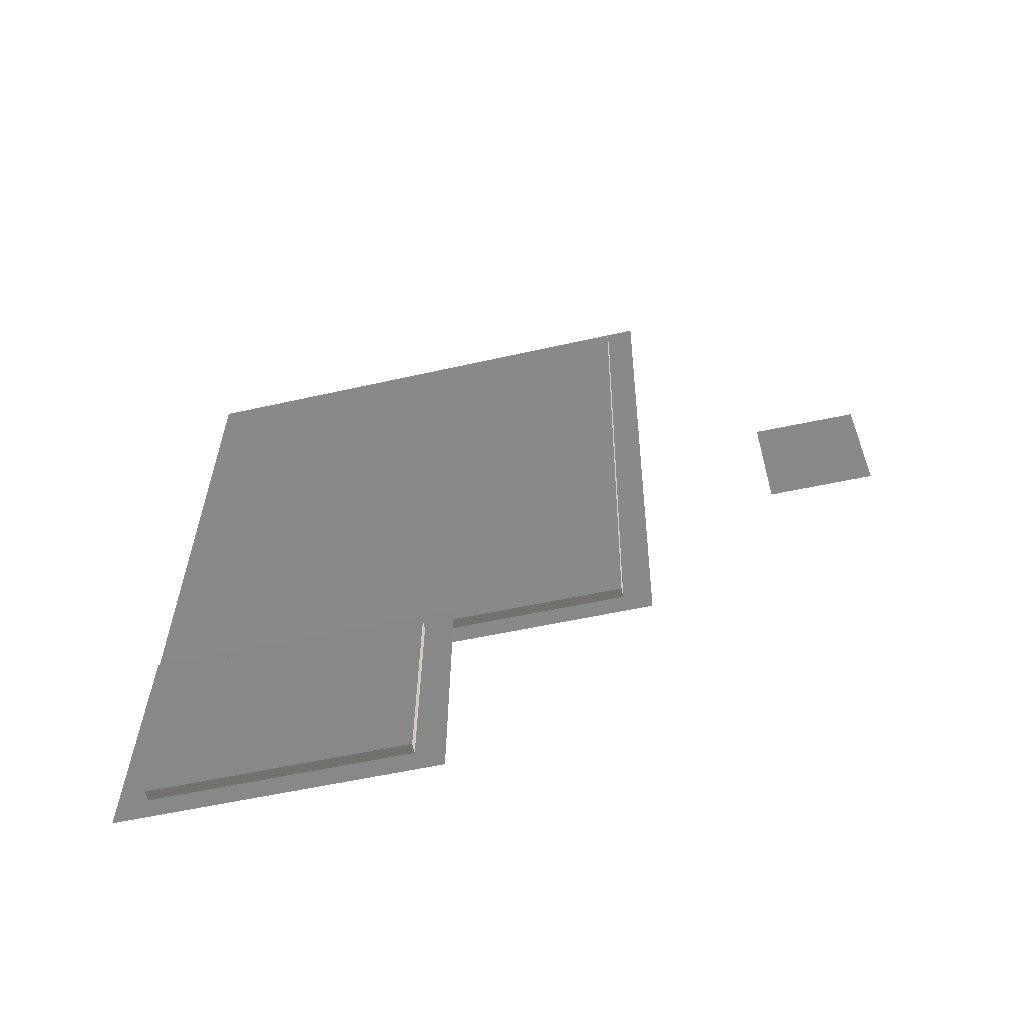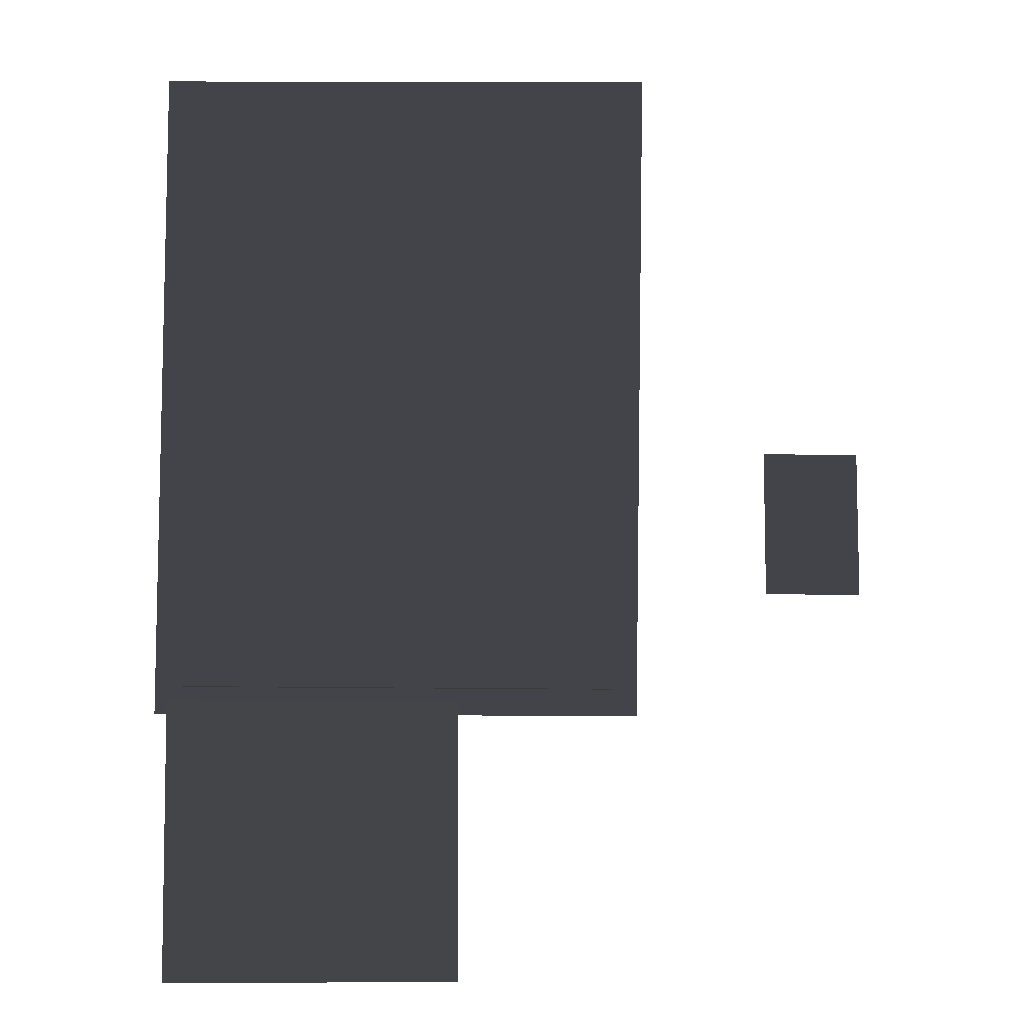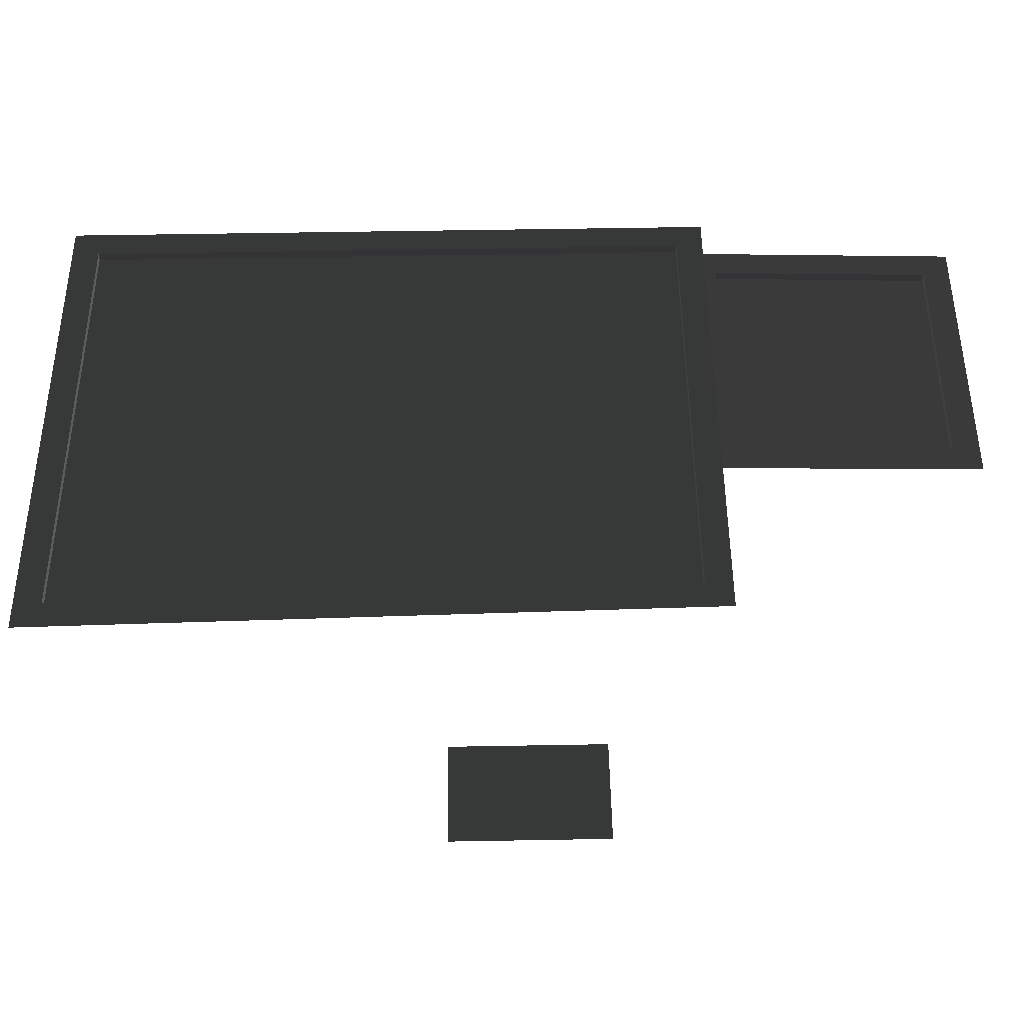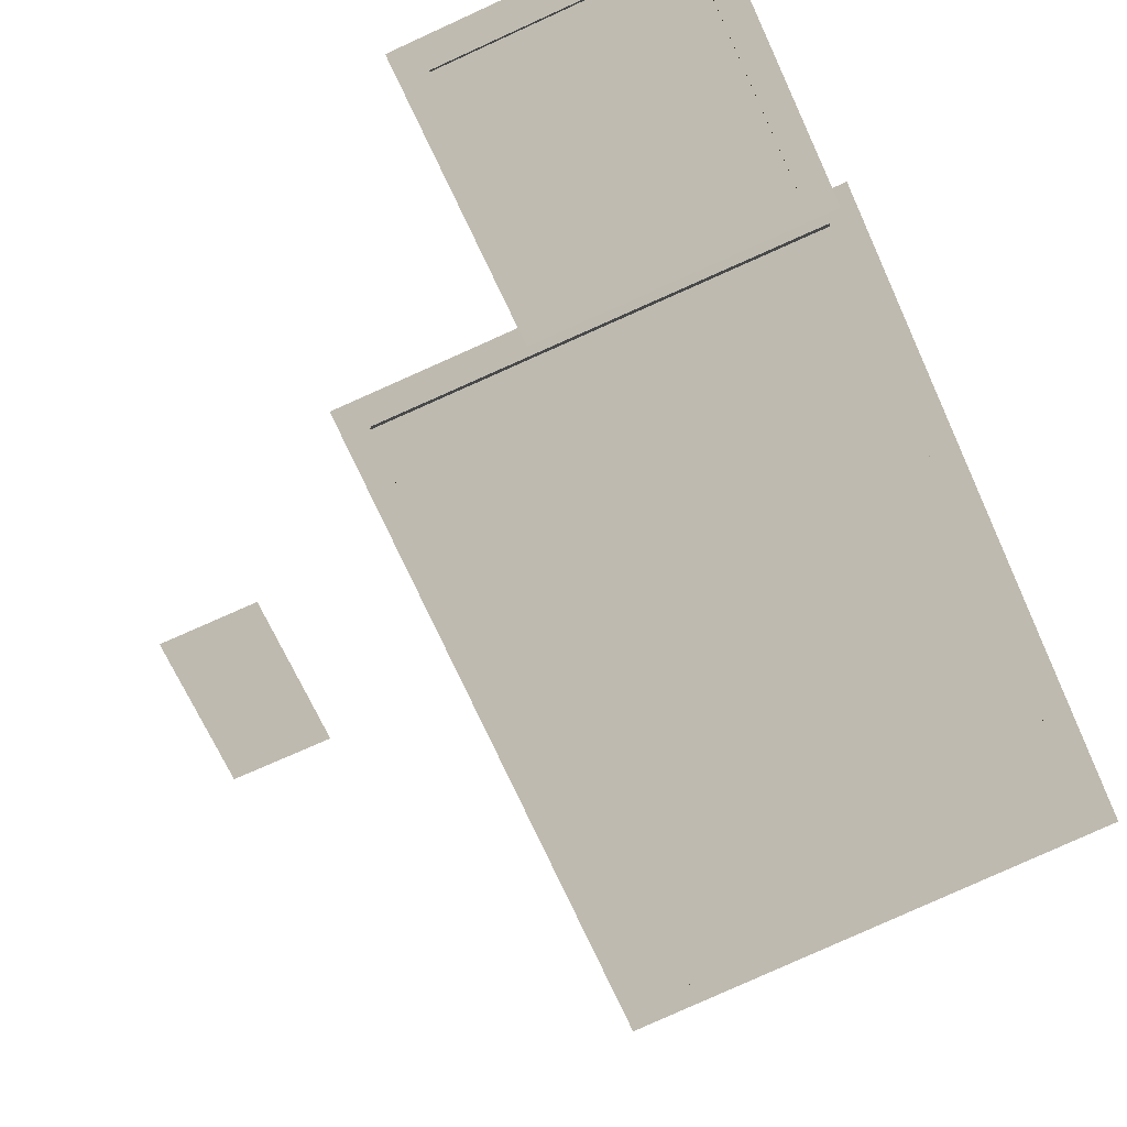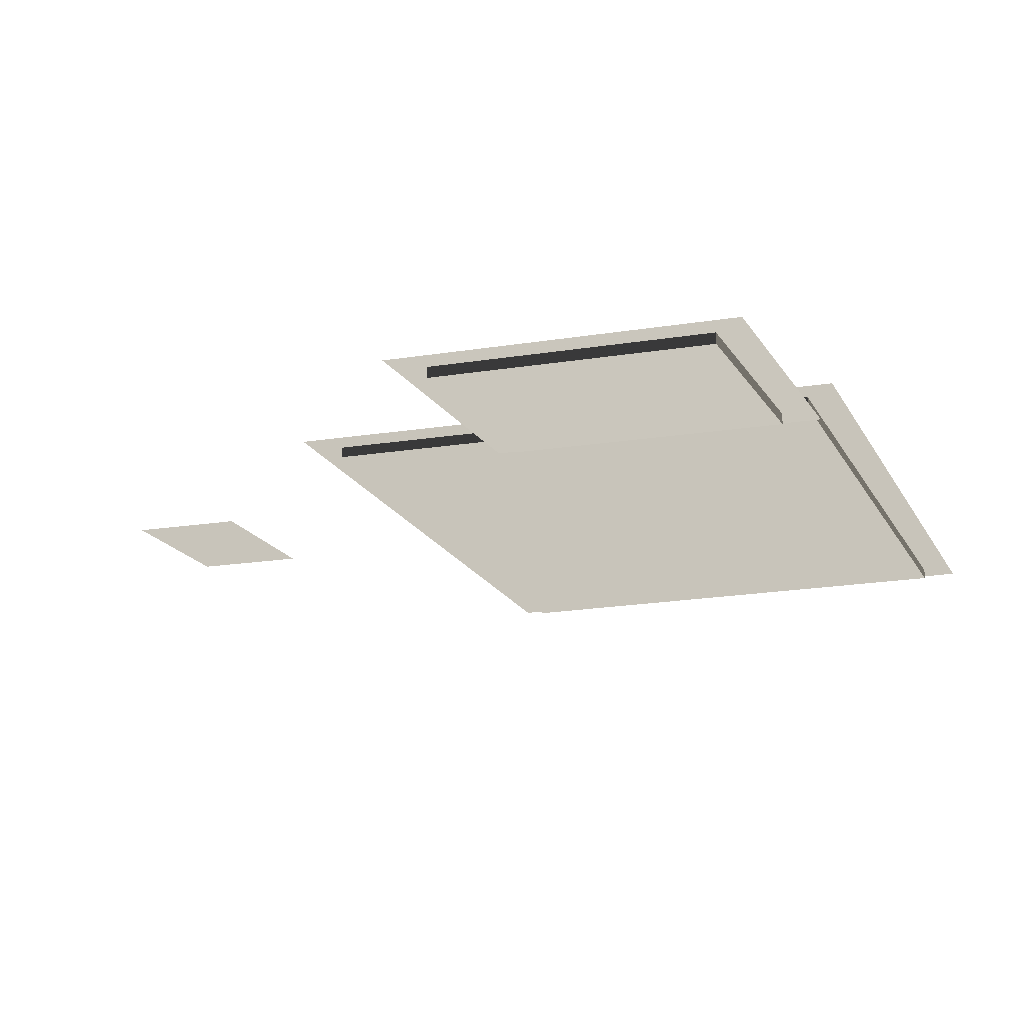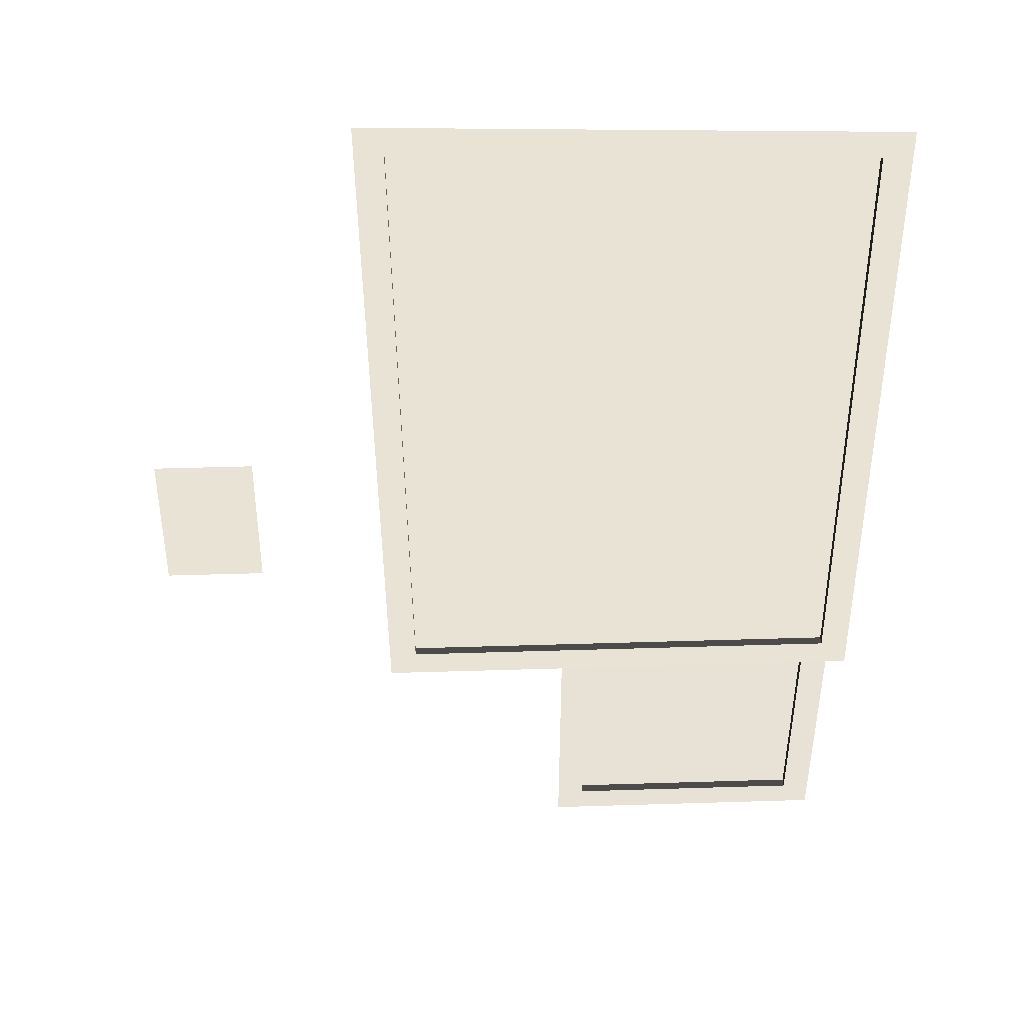
<metadata>
{"format":"obj","ext":"obj","renderer":"f3d","projection":"perspective","resolution":1024,"background":"white","views":[{"elev":-63.2,"azim":-168.1,"up":"+Y"},{"elev":-8.4,"azim":174.6,"up":"+Y"},{"elev":52.9,"azim":-91.1,"up":"+Z"},{"elev":-69.6,"azim":24.6,"up":"+Z"},{"elev":-16.5,"azim":19.0,"up":"+Z"},{"elev":41.1,"azim":-2.2,"up":"+Y"}]}
</metadata>
<code>
v 11.2 -3.401 7.974
v 11.2 -3.398 7.778
v 11.2 9.551 7.778
v 11.2 9.548 7.974
v 5.869 -9.02 7.252
v 5.869 -9.018 7.057
v 10.87 -9.018 7.057
v 10.87 -9.02 7.252
v -1.438 -1.334 7.359
v -3.521 -1.334 7.359
v -3.521 1.776 7.359
v -1.438 1.776 7.359
v 1.916 -3.401 7.974
v 1.347 -3.98 7.974
v 1.103 10.45 7.974
v 1.692 9.854 7.974
v 11.2 -3.401 7.974
v 11.78 -3.98 7.974
v 11.78 10.11 7.974
v 11.2 9.548 7.974
v 5.875 -4.305 7.383
v 5.296 -3.726 7.399
v 11.49 -3.726 7.399
v 10.91 -4.305 7.383
v 5.869 -9.02 7.252
v 5.289 -9.599 7.236
v 10.87 -9.02 7.252
v 11.45 -9.599 7.236
v 11.2 -3.398 7.778
v 1.916 -3.398 7.778
v 1.692 9.857 7.778
v 11.2 9.551 7.778
v 10.91 -4.302 7.187
v 10.87 -9.018 7.057
v 5.869 -9.018 7.057
v 5.875 -4.302 7.187
v 1.916 -3.401 7.974
v 1.916 -3.398 7.778
v 11.2 -3.398 7.778
v 11.2 -3.401 7.974
v 5.875 -4.305 7.383
v 5.875 -4.302 7.187
v 5.869 -9.018 7.057
v 5.869 -9.02 7.252
v 10.91 -4.305 7.383
v 10.91 -4.302 7.187
v 5.875 -4.302 7.187
v 5.875 -4.305 7.383
v 11.2 9.548 7.974
v 11.2 9.551 7.778
v 1.692 9.857 7.778
v 1.692 9.854 7.974
v 1.692 9.854 7.974
v 1.692 9.857 7.778
v 1.916 -3.398 7.778
v 1.916 -3.401 7.974
v 10.87 -9.02 7.252
v 10.87 -9.018 7.057
v 10.91 -4.302 7.187
v 10.91 -4.305 7.383
g Building_t8.018_37413_230
f 1 3 2
f 1 4 3
f 5 7 6
f 5 8 7
f 9 11 10
f 9 12 11
f 13 15 14
f 13 16 15
f 17 13 14
f 17 14 18
f 16 19 15
f 16 20 19
f 20 18 19
f 20 17 18
f 21 23 22
f 21 24 23
f 25 21 22
f 25 22 26
f 27 25 26
f 27 26 28
f 24 28 23
f 24 27 28
f 29 31 30
f 29 32 31
f 33 35 34
f 33 36 35
f 37 39 38
f 37 40 39
f 41 43 42
f 41 44 43
f 45 47 46
f 45 48 47
f 49 51 50
f 49 52 51
f 53 55 54
f 53 56 55
f 57 59 58
f 57 60 59

</code>
